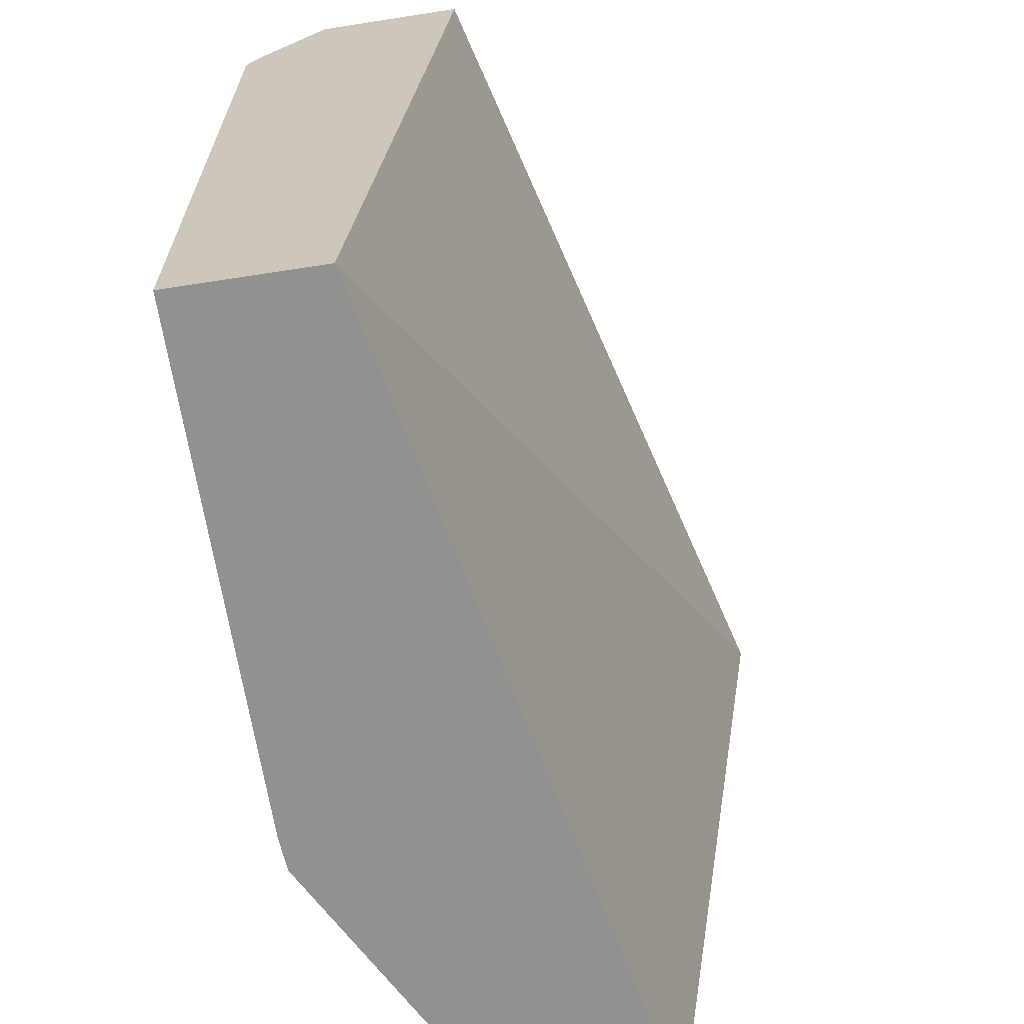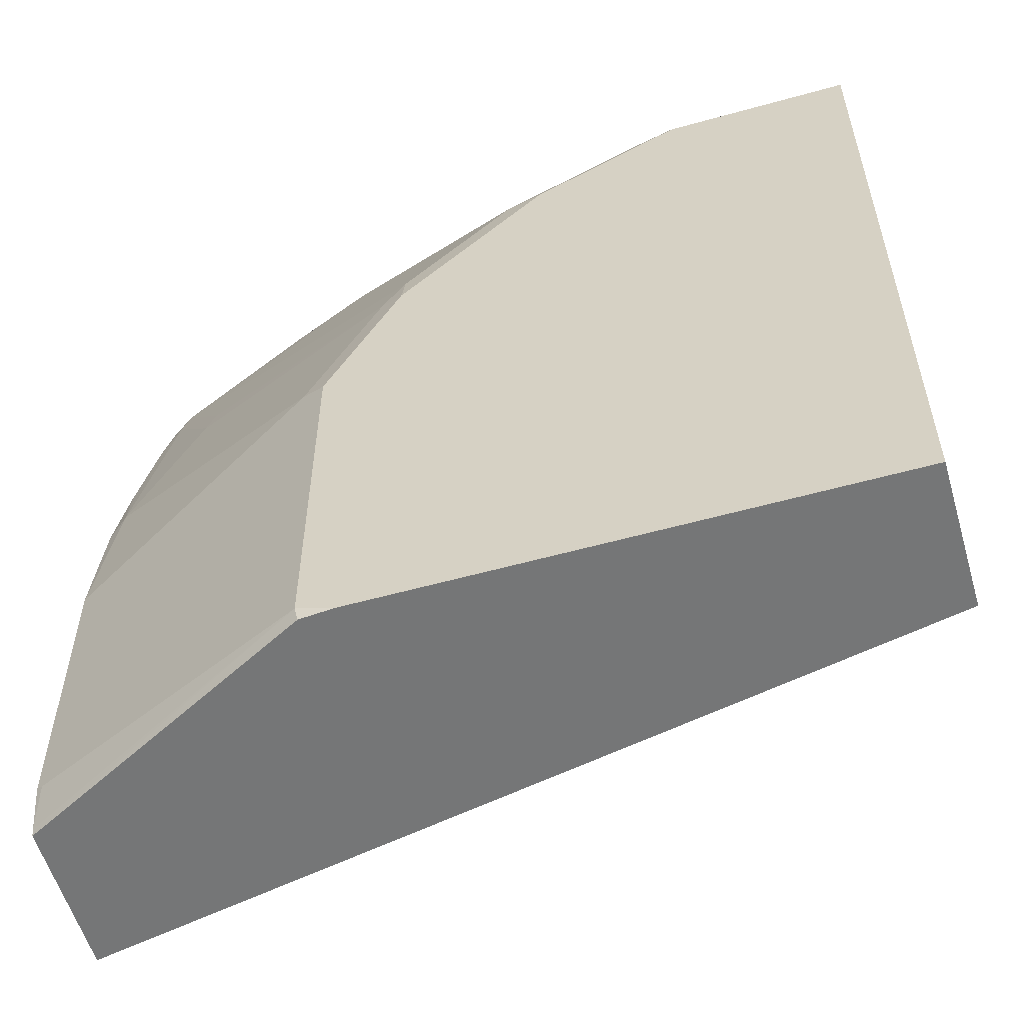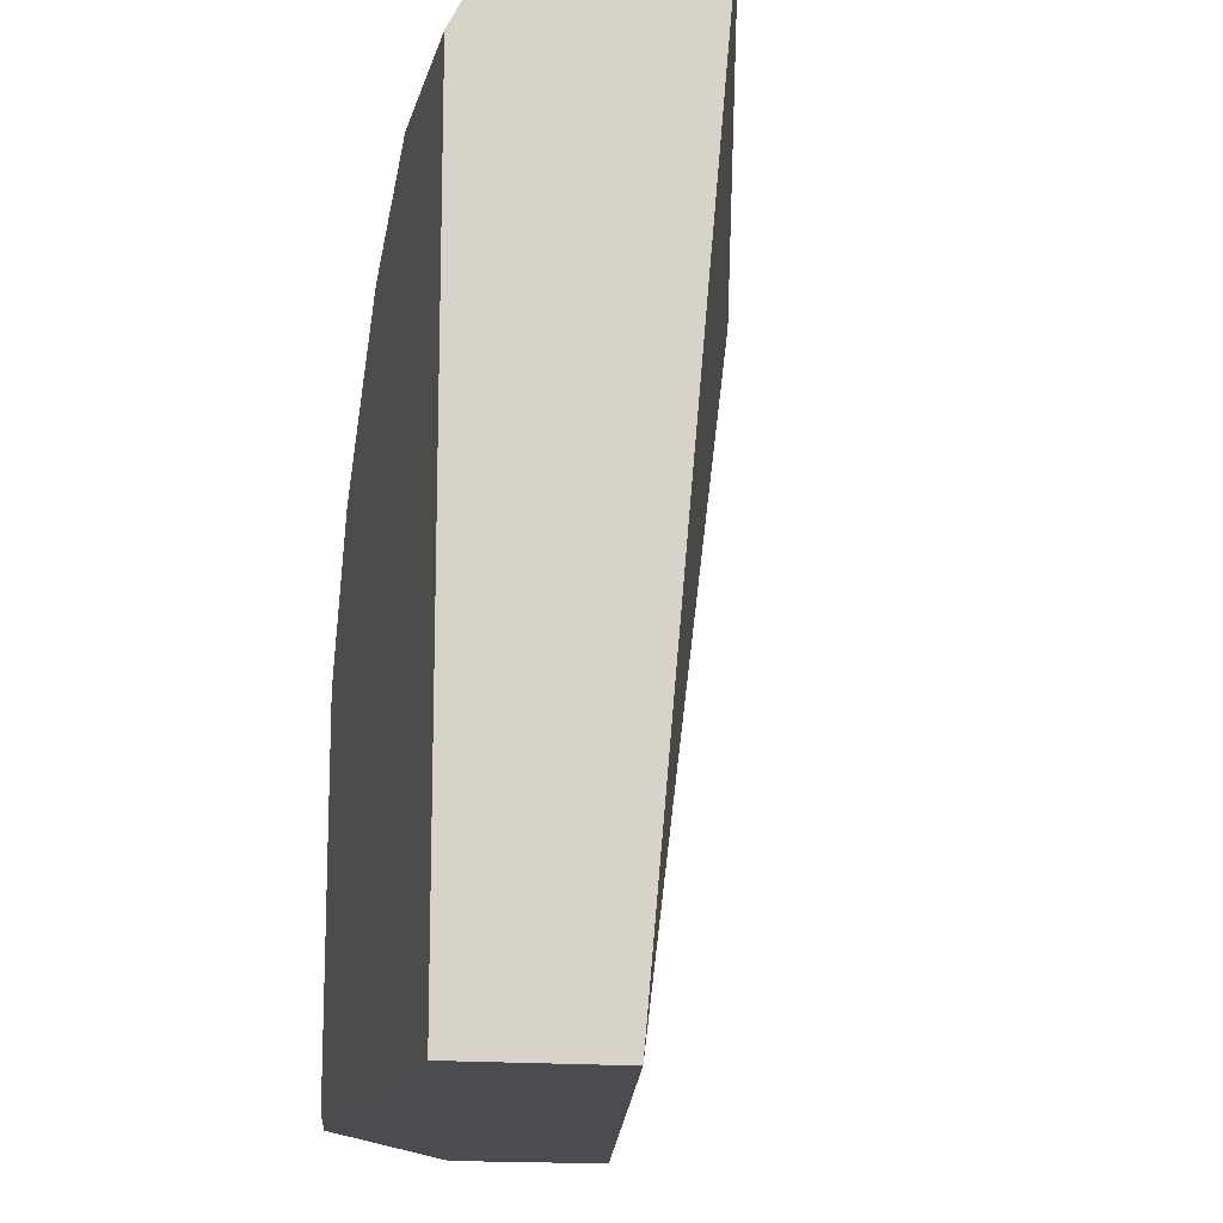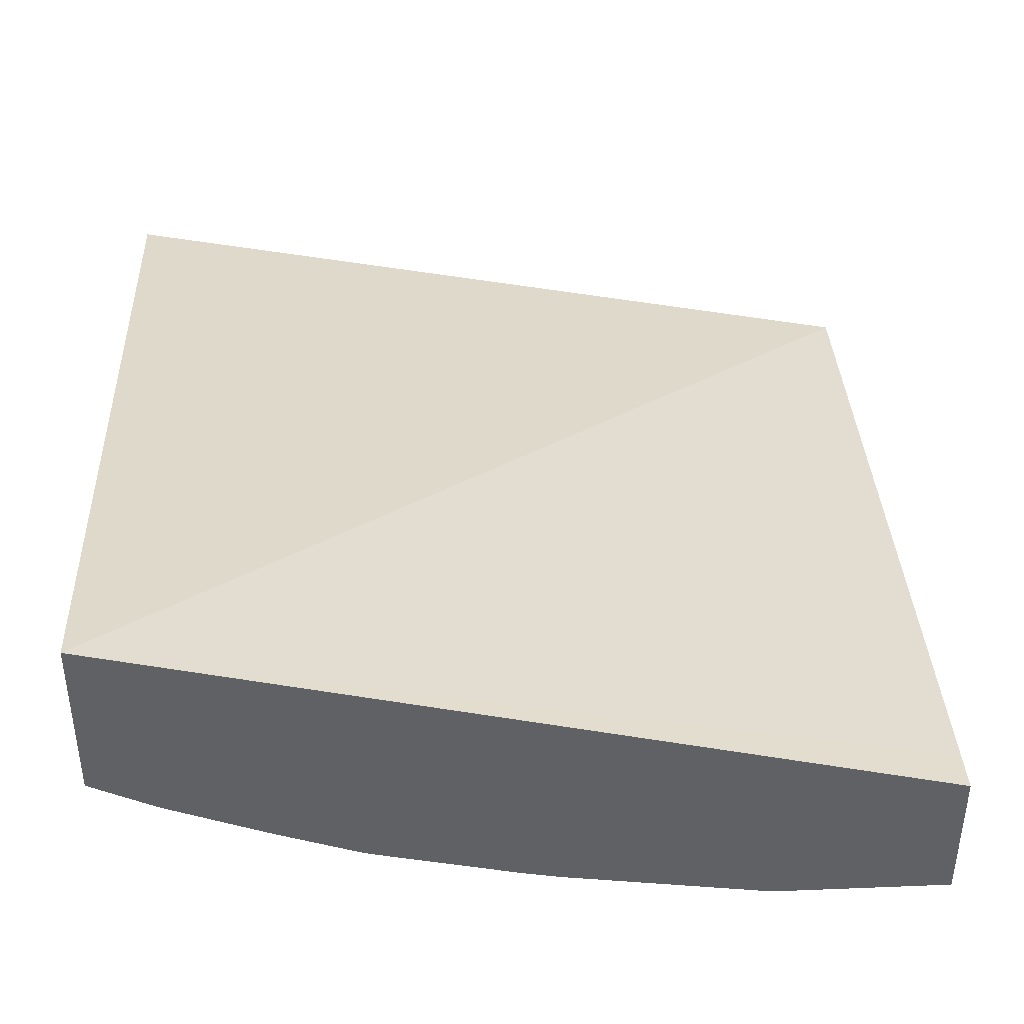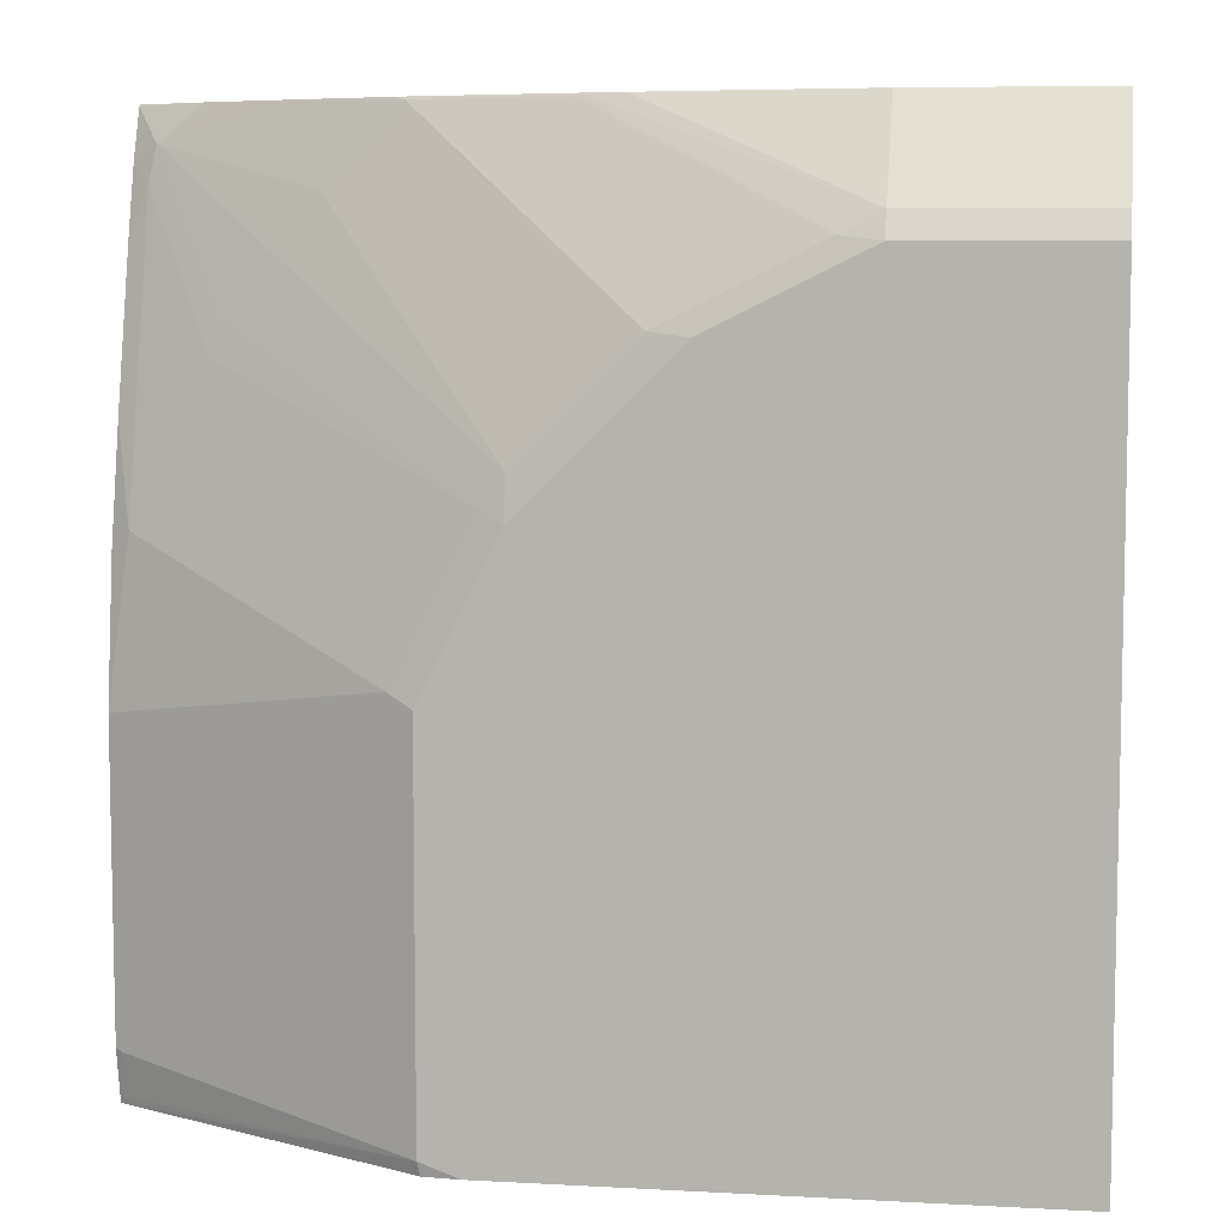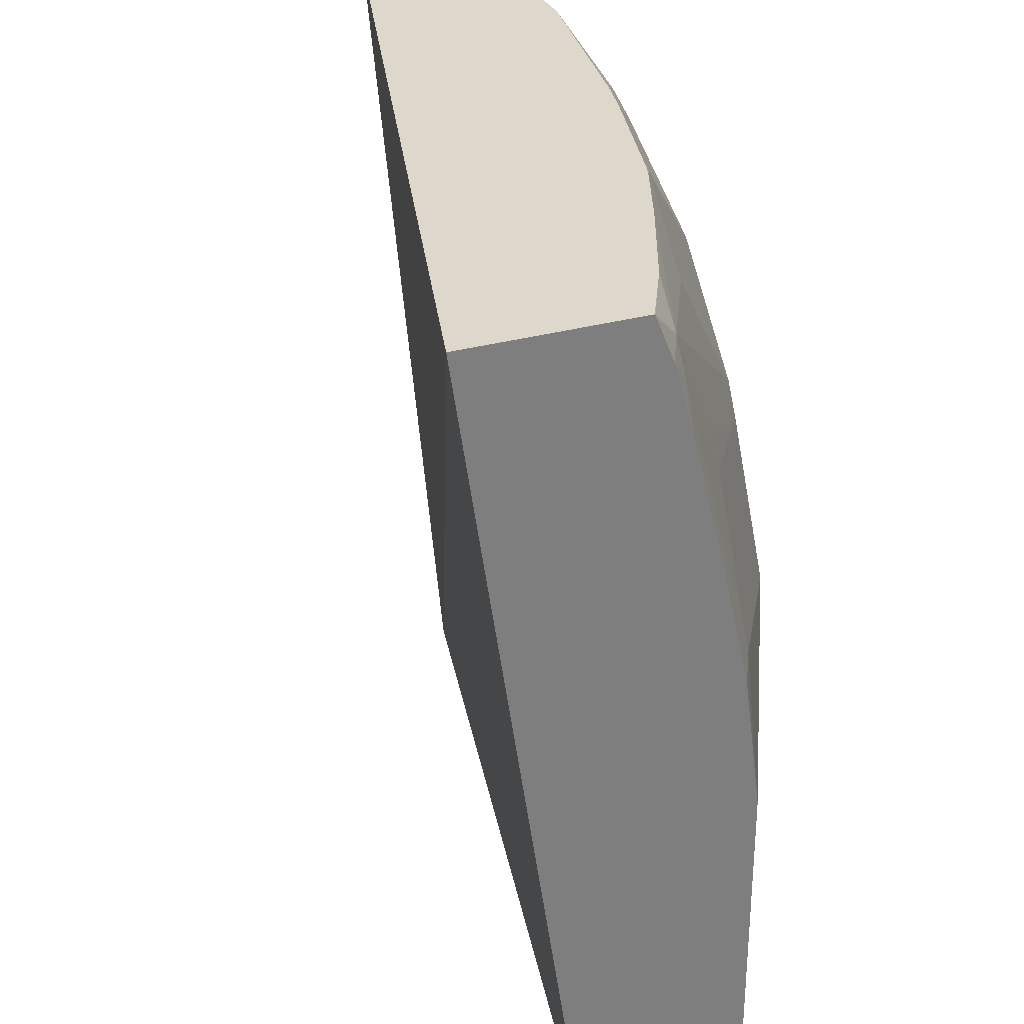
<metadata>
{"format":"obj","ext":"obj","renderer":"f3d","projection":"perspective","resolution":1024,"background":"white","views":[{"elev":-66.0,"azim":98.9,"up":"+Z"},{"elev":-56.7,"azim":16.2,"up":"+Z"},{"elev":-15.0,"azim":77.1,"up":"+Z"},{"elev":40.6,"azim":-2.8,"up":"+Y"},{"elev":7.3,"azim":8.8,"up":"+Z"},{"elev":31.3,"azim":-111.6,"up":"+Z"}]}
</metadata>
<code>
v -0.0002975 -0.1415 0.3734
v -0.0002975 -0.2235 0.3734
v -0.0002975 -0.1436 0.3487
v -0.4753 -0.01822 0.3734
v -0.1026 -0.2235 0.3734
v -0.0002975 -0.2598 0.3213
v -0.0002975 -0.1846 -0.11
v -0.4753 -0.1157 0.3734
v -0.4753 -0.08957 -0.11
v -0.2219 -0.2042 0.3734
v -0.1026 -0.2598 0.3213
v -0.0002975 -0.2599 0.3211
v -0.0002975 -0.2667 -0.11
v -0.4753 -0.1162 0.3727
v -0.4423 -0.1327 0.3734
v -0.4753 -0.1767 -0.11
v -0.2432 -0.1997 0.3734
v -0.1231 -0.2615 0.3102
v -0.1026 -0.2667 0.3076
v -0.0002975 -0.2667 0.3076
v -0.2871 -0.2667 -0.11
v -0.4615 -0.1333 0.3538
v -0.4753 -0.1265 0.347
v -0.441 -0.1333 0.3734
v -0.3062 -0.2651 -0.11
v -0.3076 -0.2667 -0.1025
v -0.4753 -0.1777 -0.1061
v -0.2449 -0.1993 0.3734
v -0.2461 -0.2 0.3718
v -0.3282 -0.1795 0.3718
v -0.1641 -0.2615 0.2897
v -0.1436 -0.2667 0.2872
v -0.4512 -0.1385 0.3513
v -0.3775 -0.1599 0.3734
v -0.3836 -0.1574 0.3734
v -0.437 -0.1353 0.3734
v -0.4649 -0.1368 0.335
v -0.4205 -0.1743 0.2718
v -0.2803 -0.2598 0.1914
v -0.2666 -0.2615 0.2077
v -0.4753 -0.1367 0.3111
v -0.4718 -0.1846 -0.08204
v -0.3076 -0.2667 0.1026
v -0.4753 -0.1828 -0.08024
v -0.3269 -0.1788 0.3734
v -0.3345 -0.1763 0.3734
v -0.3487 -0.1795 0.3513
v -0.2052 -0.2615 0.2692
v -0.1846 -0.2667 0.2666
v -0.3692 -0.1795 0.3307
v -0.4753 -0.138 0.306
v -0.4649 -0.1777 0.1709
v -0.4239 -0.1777 0.2529
v -0.2666 -0.2667 0.1846
v -0.3213 -0.2598 0.1094
v -0.2461 -0.2667 0.2051
v -0.2257 -0.2615 0.2487
v -0.4718 -0.1846 0.08209
v -0.4753 -0.1828 0.08384
v -0.2052 -0.2667 0.2461
v -0.4753 -0.1585 0.224
v -0.4753 -0.1623 0.2069
v -0.4753 -0.1726 0.1605
f 27 42 44
f 26 42 27
f 26 43 58
f 26 58 42
f 28 45 30
f 30 57 48
f 30 45 46
f 30 46 34
f 30 34 47
f 23 41 37
f 30 47 57
f 28 30 29
f 22 40 33
f 17 29 18
f 22 38 39
f 22 37 38
f 22 36 24
f 22 35 36
f 22 34 35
f 22 33 34
f 21 26 25
f 18 32 19
f 18 31 32
f 18 30 31
f 30 48 31
f 18 29 30
f 22 39 40
f 31 48 32
f 52 59 55
f 33 40 50
f 17 28 29
f 55 59 58
f 52 63 59
f 52 62 63
f 52 61 62
f 51 61 52
f 48 60 49
f 48 57 60
f 43 55 58
f 42 59 44
f 42 58 59
f 40 47 50
f 40 57 47
f 32 48 49
f 40 60 57
f 40 54 56
f 39 43 54
f 39 55 43
f 39 52 55
f 39 53 52
f 39 54 40
f 38 53 39
f 37 53 38
f 37 52 53
f 37 51 52
f 37 41 51
f 34 50 47
f 33 50 34
f 40 56 60
f 16 26 27
f 22 23 37
f 15 22 24
f 4 27 44
f 4 16 27
f 4 9 16
f 4 7 9
f 3 7 4
f 2 11 6
f 2 5 11
f 1 5 2
f 1 10 5
f 1 17 10
f 1 28 17
f 1 45 28
f 1 46 45
f 1 34 46
f 1 36 35
f 1 24 36
f 1 15 24
f 1 8 15
f 1 4 8
f 1 3 4
f 1 7 3
f 1 13 7
f 1 20 13
f 1 12 20
f 1 6 12
f 1 2 6
f 16 25 26
f 4 44 59
f 4 59 63
f 1 35 34
f 4 62 61
f 14 23 22
f 4 63 62
f 14 22 15
f 13 26 21
f 13 43 26
f 13 54 43
f 13 56 54
f 13 60 56
f 13 32 49
f 13 19 32
f 13 20 19
f 12 19 20
f 11 17 18
f 11 19 12
f 13 49 60
f 4 14 8
f 10 17 11
f 8 14 15
f 7 16 9
f 7 25 16
f 7 21 25
f 4 61 51
f 7 13 21
f 6 11 12
f 5 10 11
f 4 23 14
f 4 41 23
f 11 18 19
f 4 51 41

</code>
